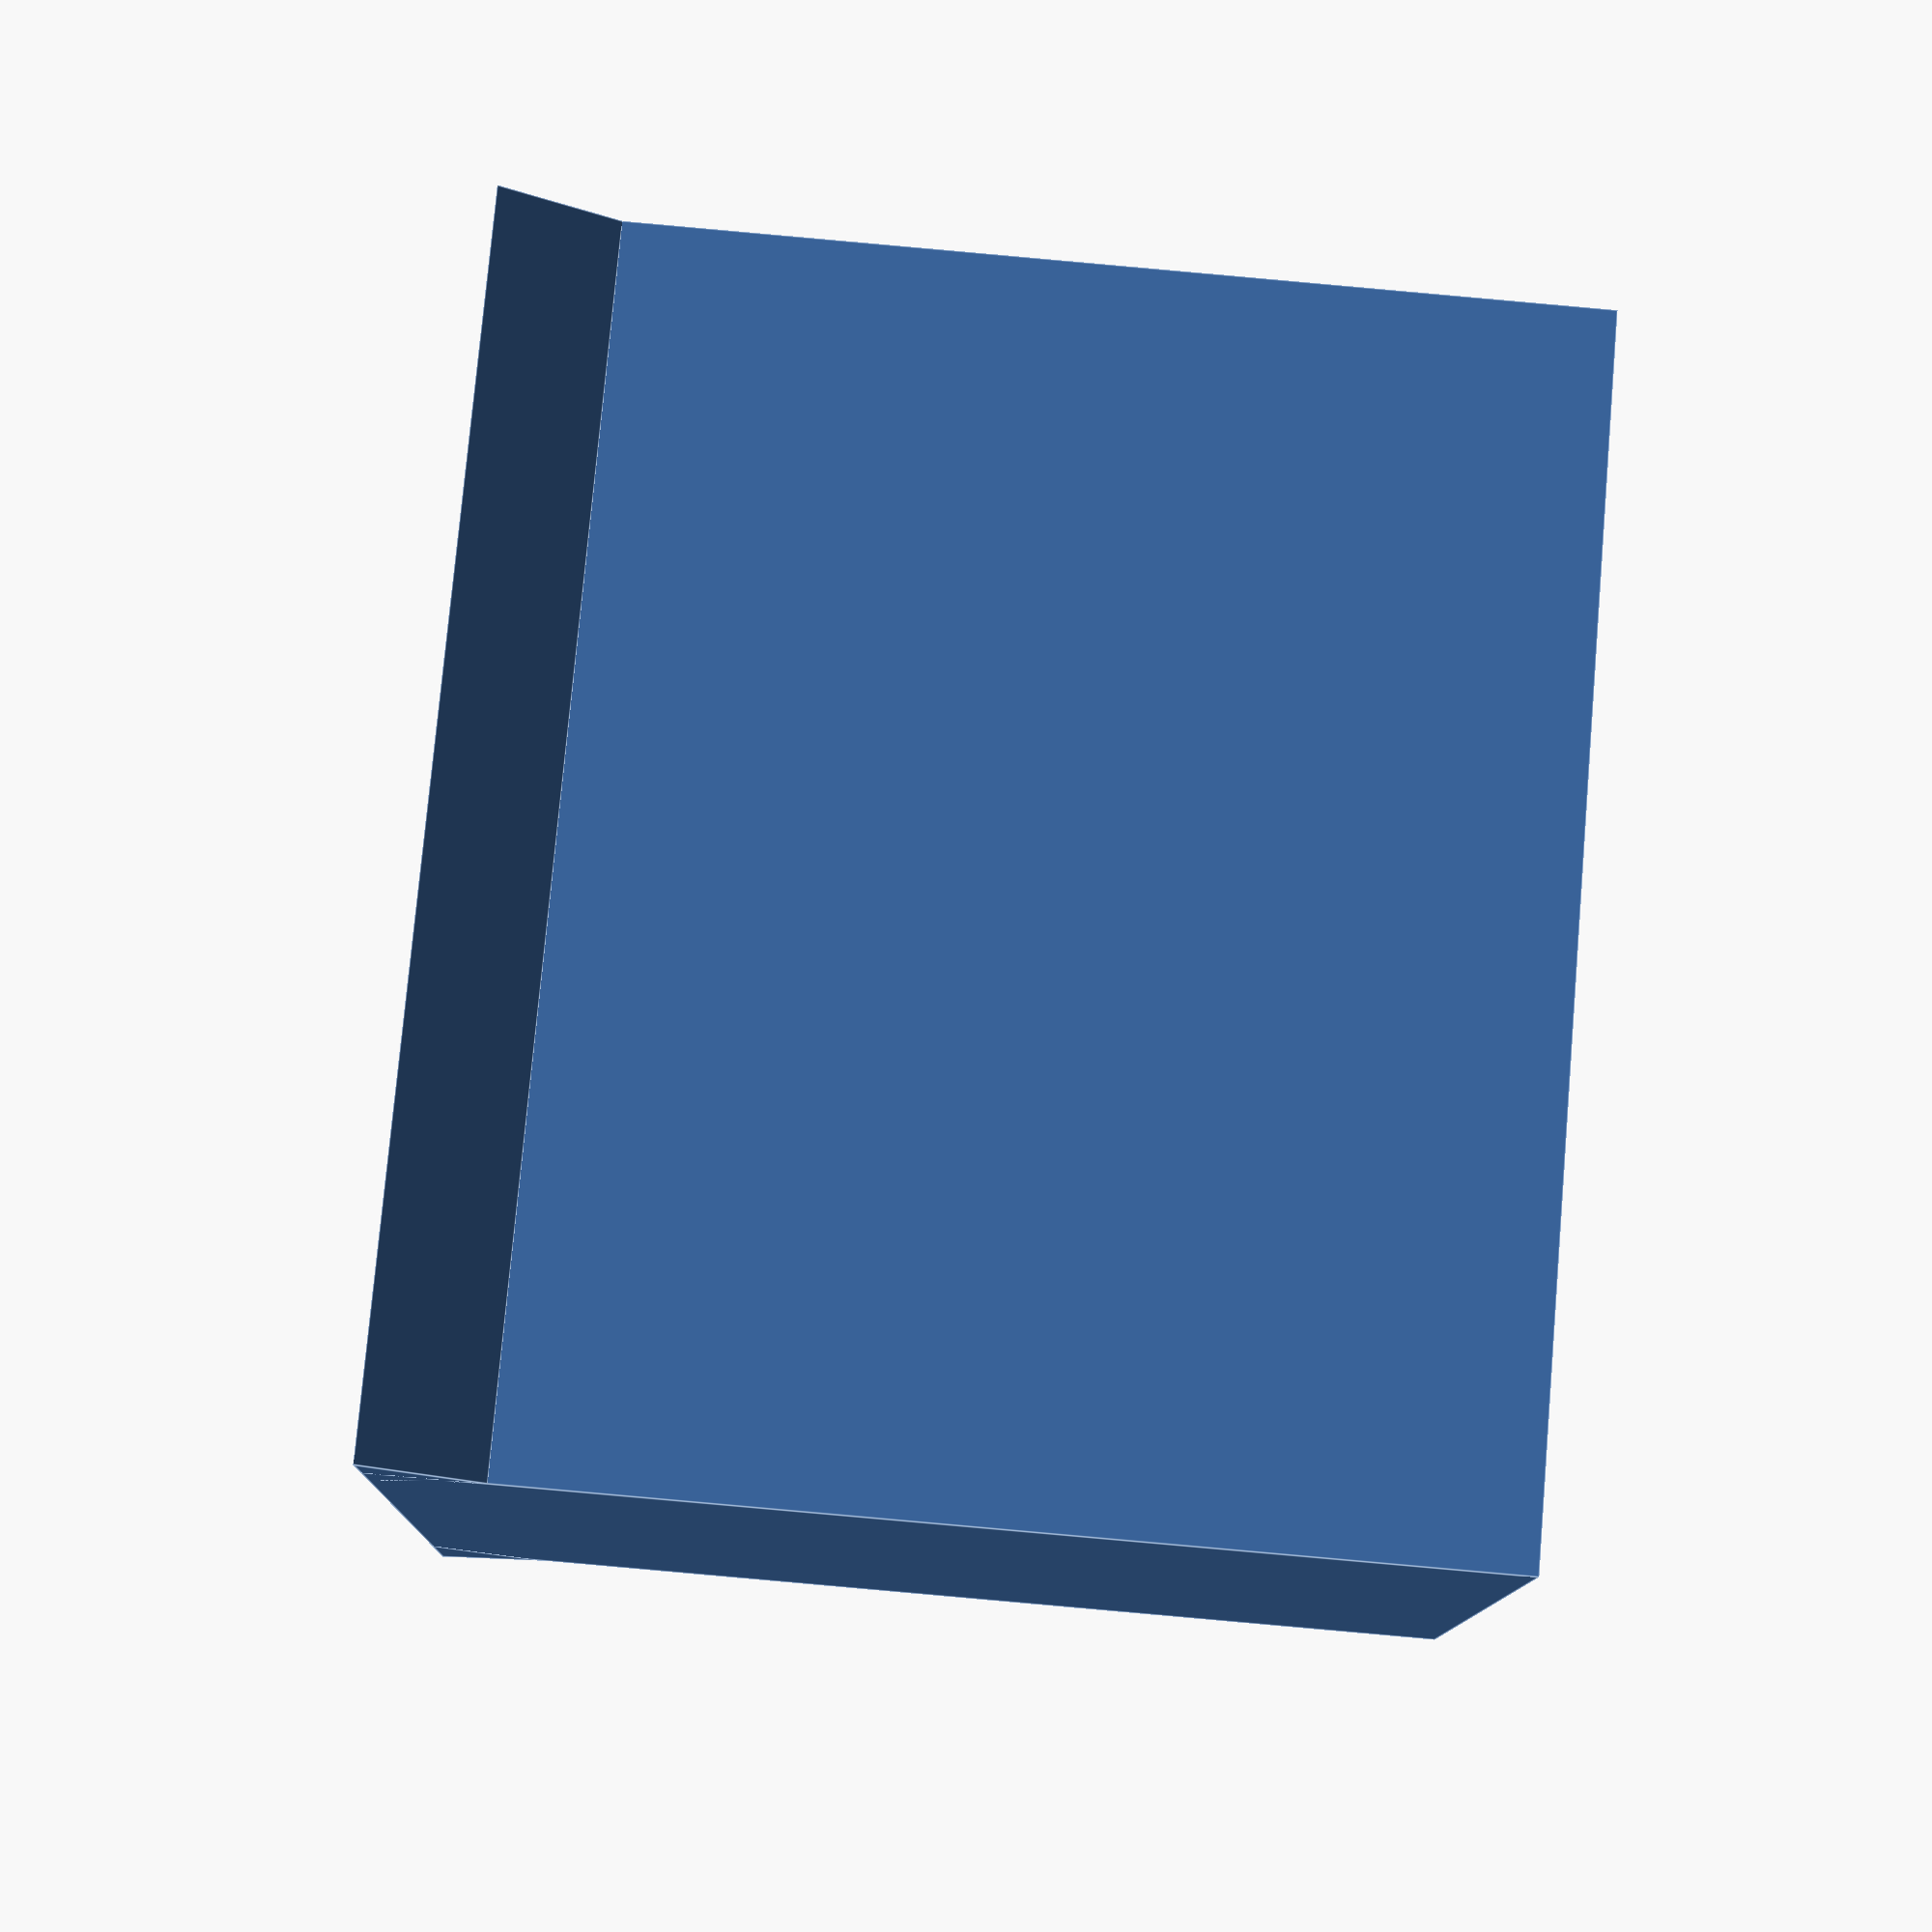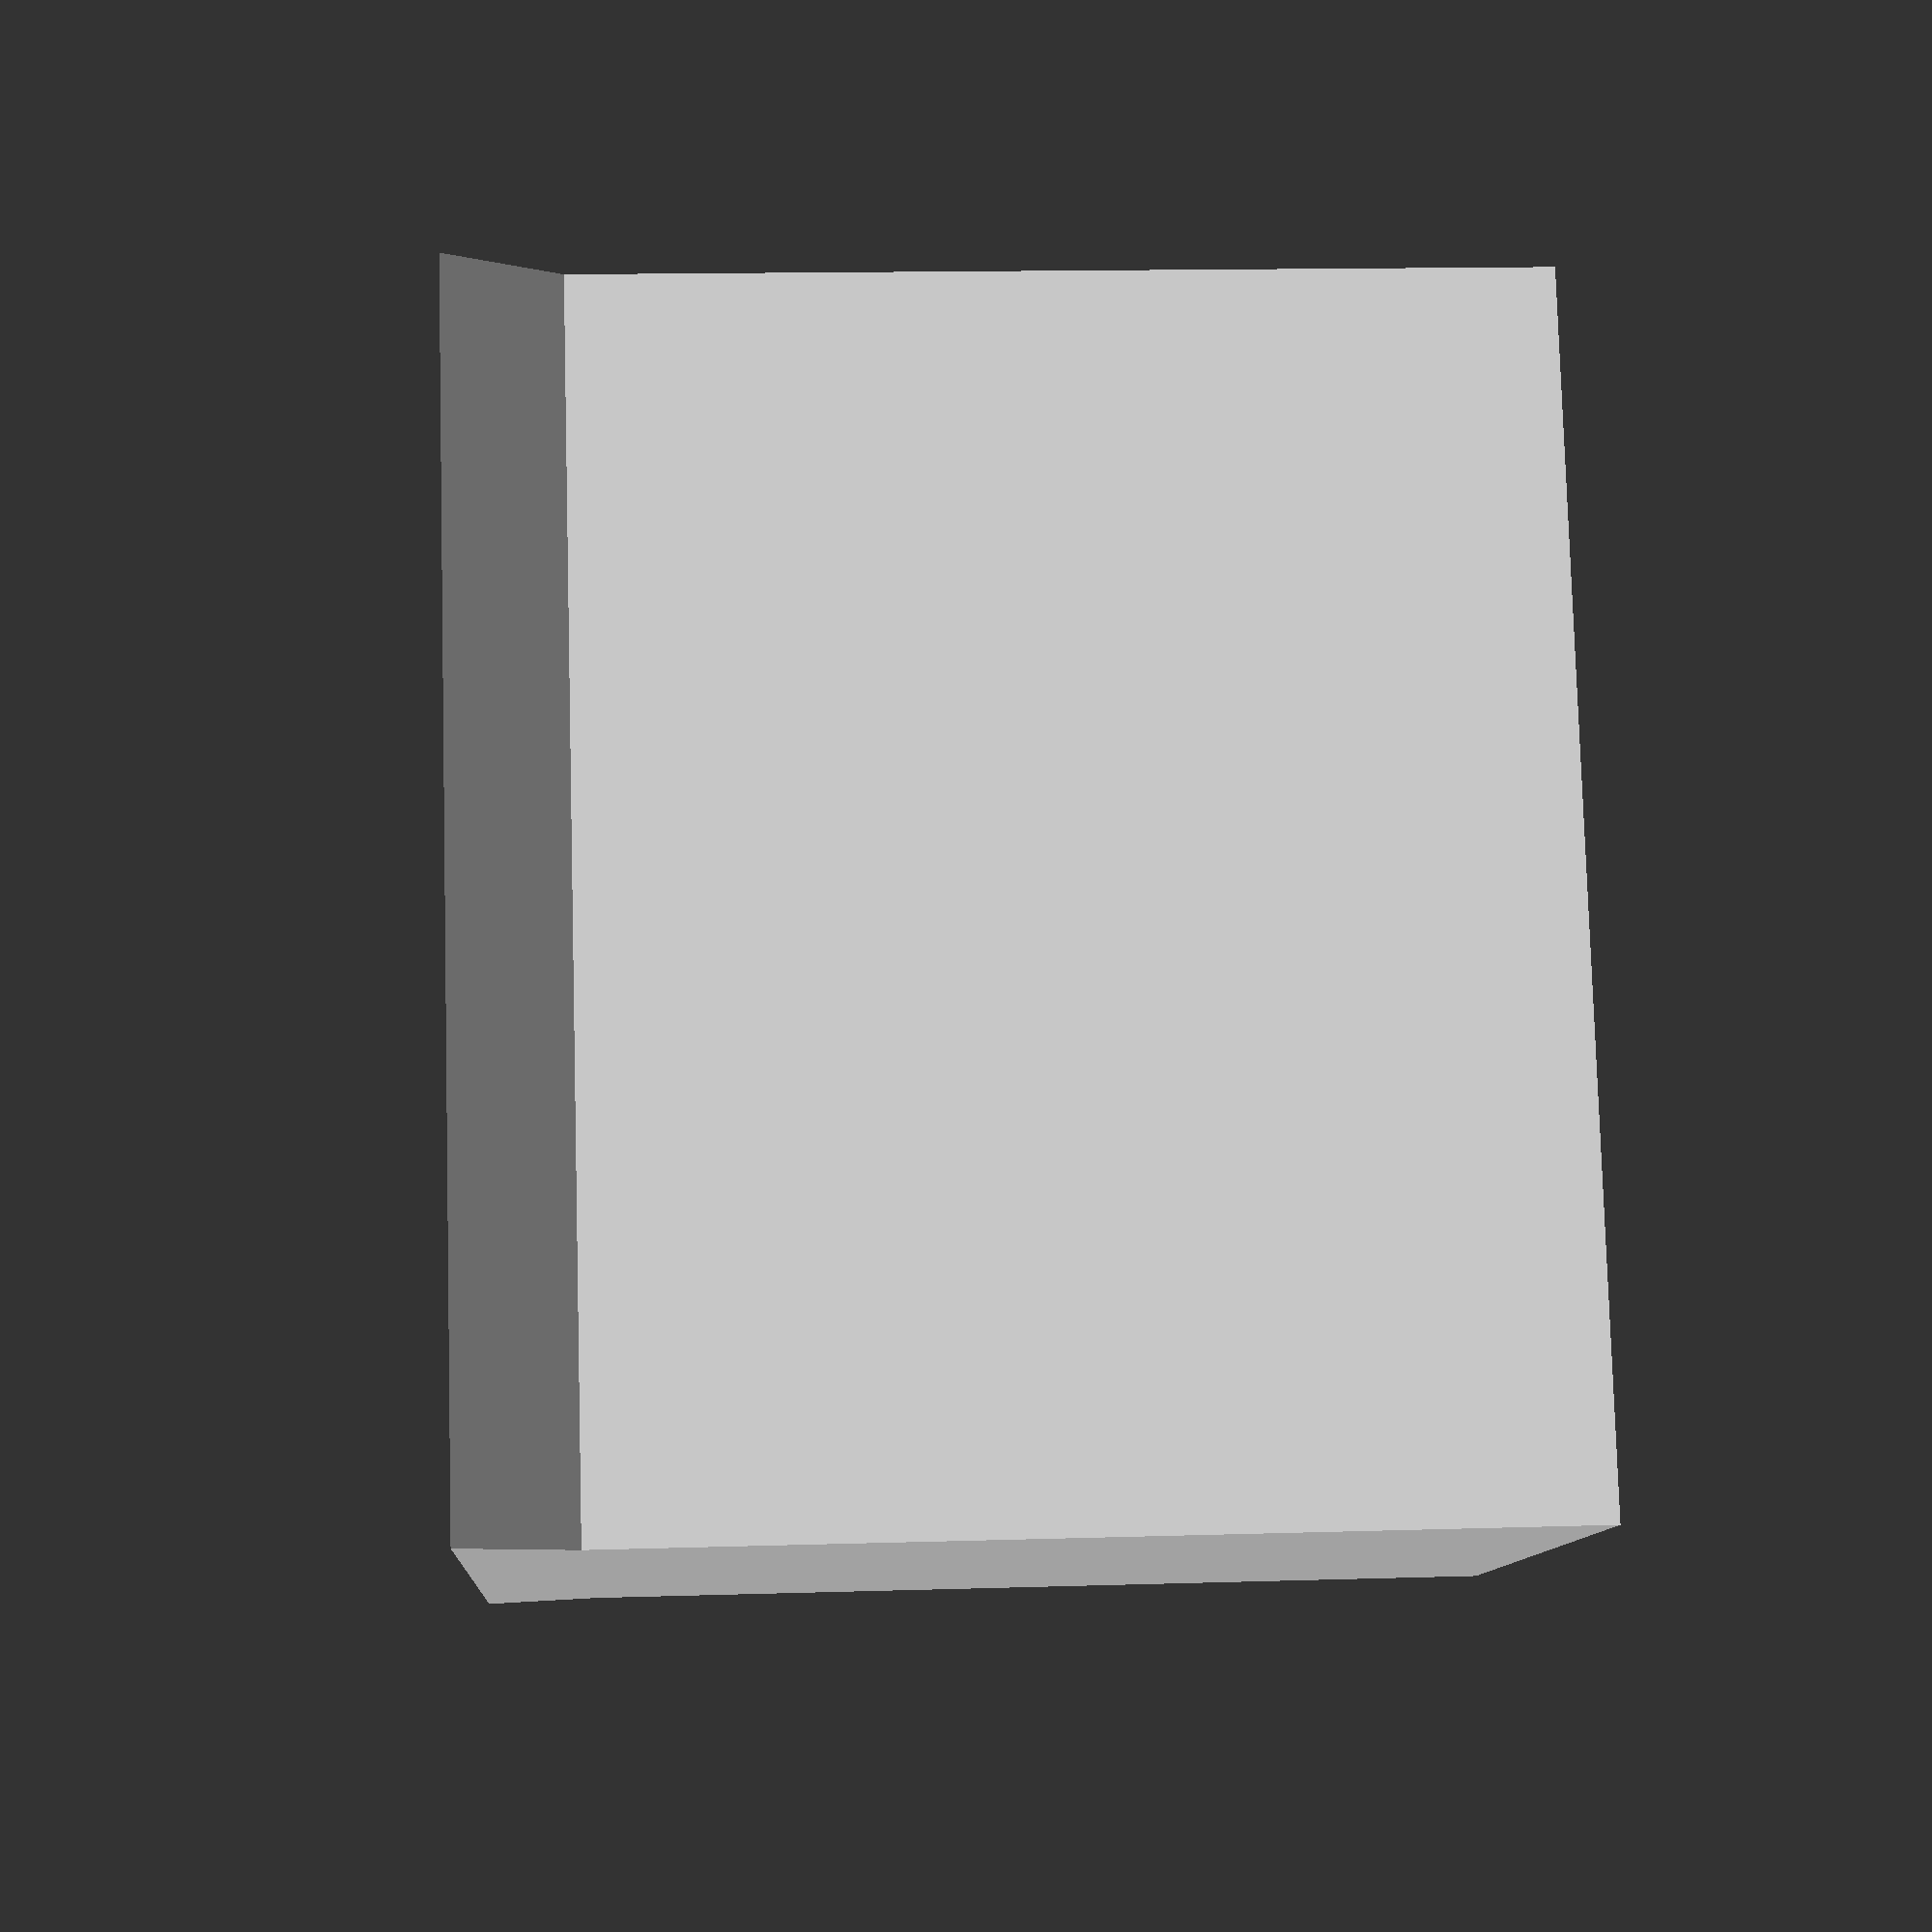
<openscad>
// defined with millimeters

// Measure your legs and put in its size (width and length)
// Frame is the upper part that holds the leg inside. You can choose thickness and height of the frame
// Brim is the slightly wider part at the bottom (not the same brim that you define in your slicer)
// Total height of the item will be add_height + frame_height
// Total width of the item will be 
//  at the top:    leg_width + frame_thickness * 2 
//  at the bottom: leg_width + frame_thickness * 2 + brim_width * 2
// Total length of the item will be
//   leg_length + frame_thickness * 2


// Narrow part of the leg
leg_width = 20.4;  // [3:0.1:200]
// Wide part of the leg
leg_length = 32.2; // [3:0.1:200]
// How much height to add
add_height = 22;   // [2:1:150]

frame_thickness = 2; // [1:1:20]
frame_height = 10;   // [3:1:50]

// Brim at the bottom for better stability
brim_width = 2; // [0:1:5]

module brim (bw, bl) {
    rotate([90,30,0]) cylinder(r=bw*1.15,h=bl, $fn=3);
}

module legy(lw, ll, ah, ft, fh, bw) {
    union () {
        difference () {
            cube([lw + ft*2, ll + ft*2, ah+fh],center=true);
            translate ([0,0,ah/2]) cube([lw, ll, fh], center=true);
        }
        translate ([-1 * (lw/2 + ft),ll/2 + ft,((ah+fh)/-2)+bw*0.575]) brim(bw,ll + ft * 2);
        translate ([(lw/2 + ft),ll/2 + ft,((ah+fh)/-2)+bw*0.575]) brim(bw,ll + ft * 2);
    }
}

legy(leg_width, leg_length, add_height, frame_thickness, frame_height, brim_width);


</openscad>
<views>
elev=88.0 azim=283.9 roll=264.9 proj=p view=edges
elev=165.4 azim=25.0 roll=273.8 proj=p view=solid
</views>
